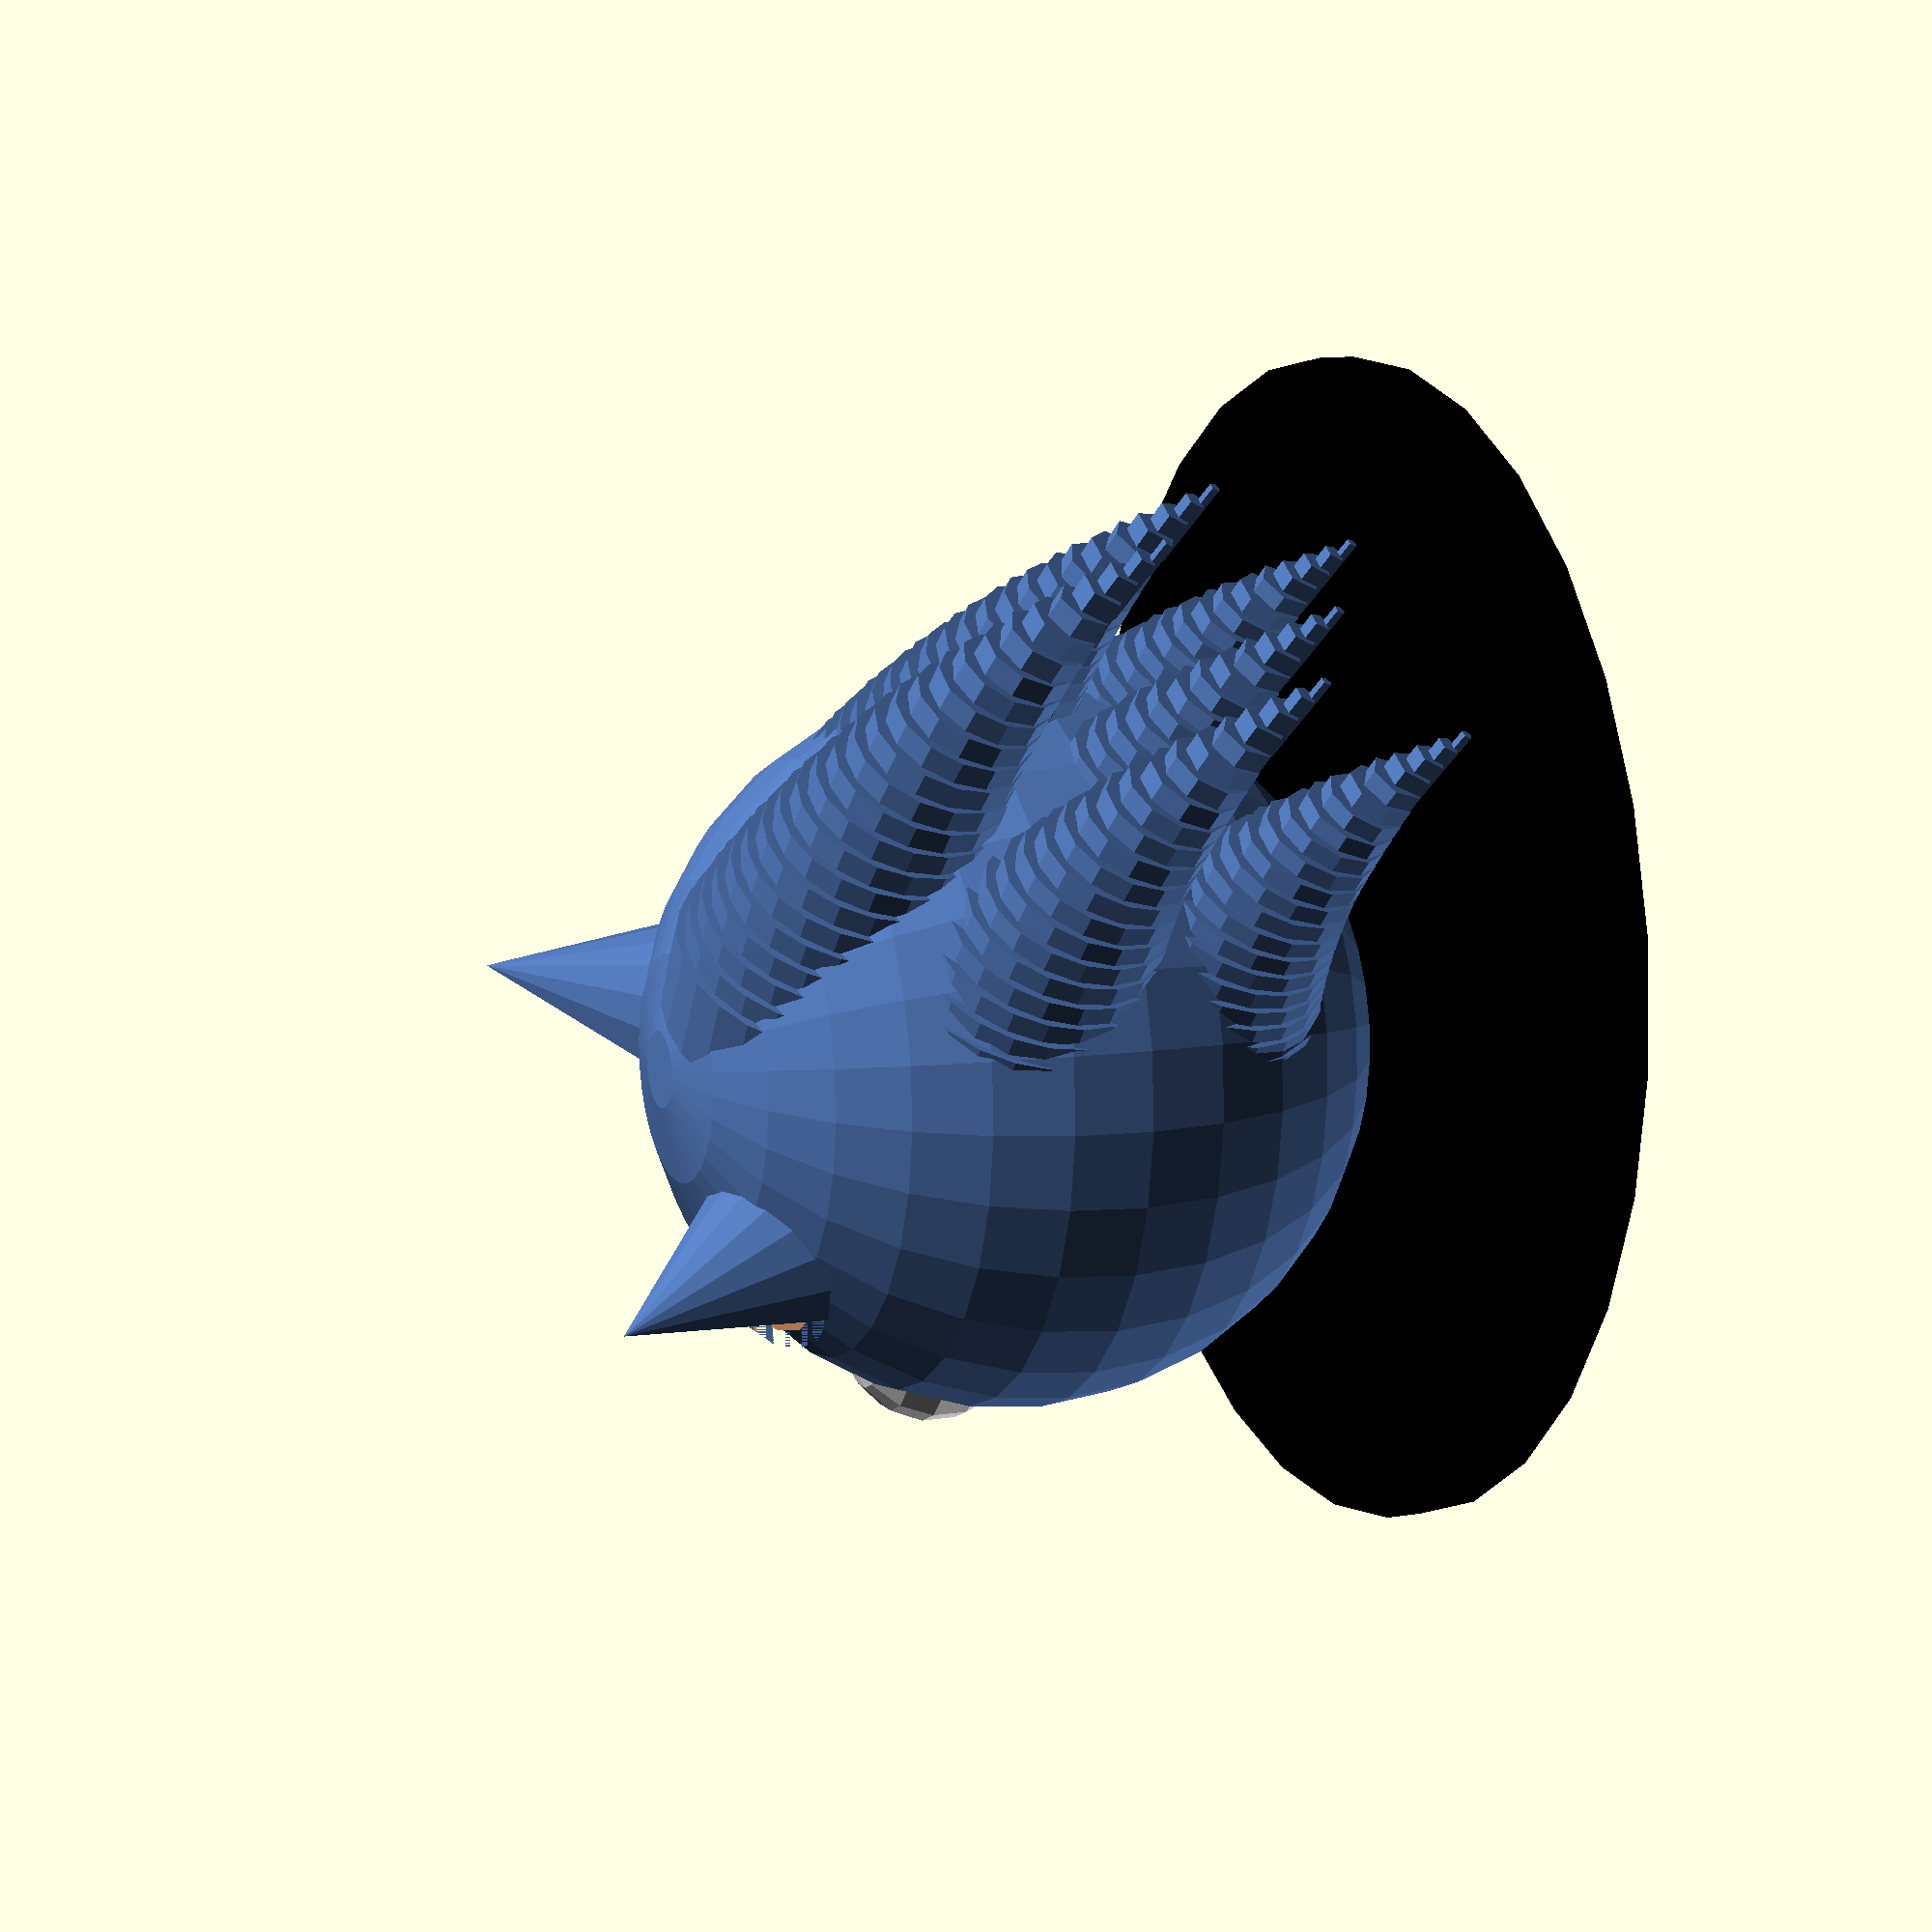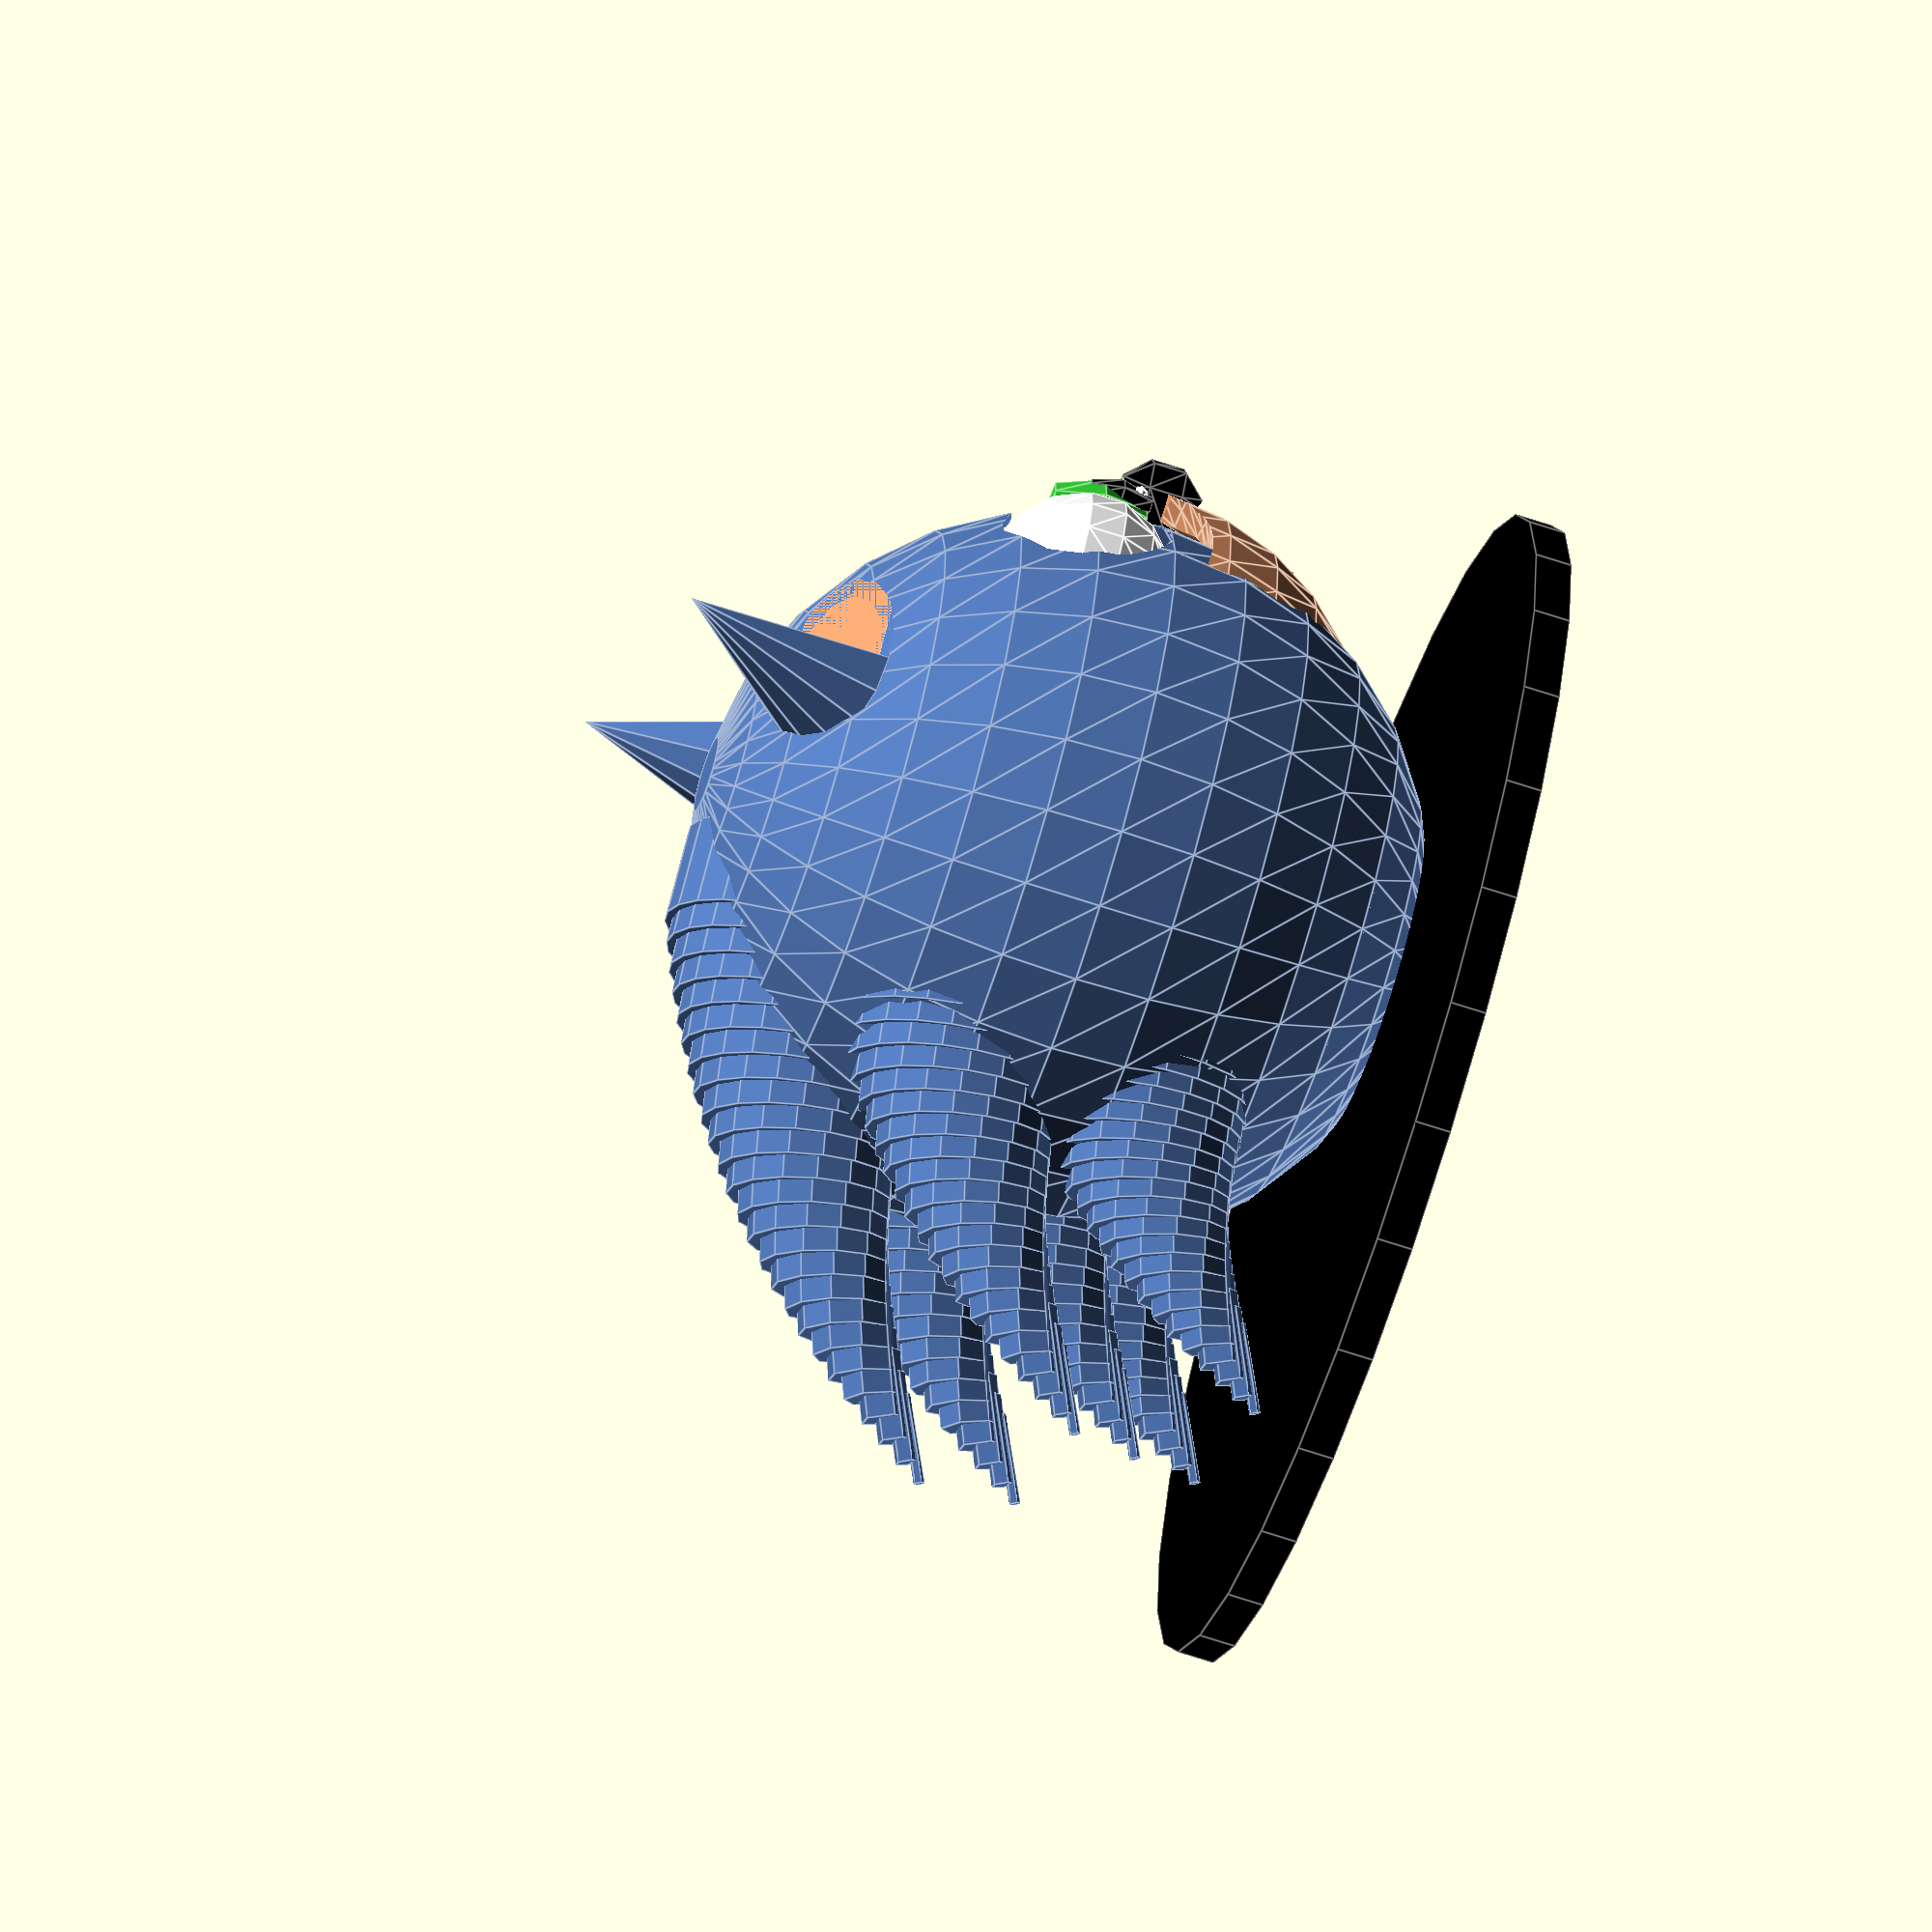
<openscad>
/*Hussain Mumtaz
husmum@gatech.edu
*/

ARRAY_BASE_CORRECTION = -1;

BLACK = "Black";
WHITE = "White";
BLUE = [.31, .45, .69];
SKIN = [.90,.596,.41];
GREENEYES = "LimeGreen";

NUMBER_OF_SPINES = 25;


module base() {
	color(BLACK)
		translate([-6,0,-20])
			cylinder(h=2,r=32);
}

module space_eye(offset_y) {
	position = [15, offset_y ,4];	

	translate(position)
		sphere(r=5);		
}

module skull() {
	LEFT = 8;
	RIGHT = -8;

	color(BLUE)
	difference(){
			sphere(r=20);	
			sphere(r=18);
		hull(){
			space_eye(LEFT);
			space_eye(RIGHT);
			}
	}
}

module eyes_base() {
	LEFT = [14,8,4];
	RIGHT = [14,-8,4]; 

	color(WHITE)
	difference(){
		hull(){
			translate(LEFT)
				sphere(r=5);
			translate(RIGHT)
				sphere(r=5);}

		hull(){
			translate(LEFT)
				sphere(r=3);
			translate(RIGHT)
				sphere(r=3);}
	}	
}

module iris(offset_y) {
	color(GREENEYES)
		translate([18.3,offset_y,4]) 
			scale([2,2,3]) 
				sphere(r=1); 
}

module pupil(offset_y) {
	color(BLACK)
	translate([19.6,offset_y,3])
		scale([1,1,2])
			sphere(r=1);
}

module light(offset_y) {
	color(WHITE)
	translate([20.1,offset_y-.2,2])
		sphere(r=.4);		
}


module eye(offset_y)
{
	iris(offset_y);
	pupil(offset_y);
	light(offset_y);
}


module eyes() {
	LEFT = 7;
	RIGHT = -7;

	eyes_base();
	eye(LEFT);
	eye(RIGHT);	
}

module spine(position_initial, number_of_spine) {
	rotation_y = 90 - number_of_spine;
	radio = 8 - number_of_spine / 3.125;

	offset_x = position_initial[0] - number_of_spine / NUMBER_OF_SPINES;
	offset_y = position_initial[1];
	offset_z = position_initial[2] - number_of_spine;
	position = [offset_x, offset_y, offset_z];

	color(BLUE)
		rotate([0,rotation_y,0])
			translate(position)
				cylinder(h=5,r=radio);	
}

module lock(position_initial) {
	for (i = [0:NUMBER_OF_SPINES]) {
		spine(position_initial, i);
	}
}

module hair() {
	position_locks = [[-12,0,-8],[-5,8,-8],[-5,-8,-8],[5,8,-8],[5,-8,-8],[0,0,-8]];
	number_of_locks = len(position_locks);
	
	for (i = [0:number_of_locks + ARRAY_BASE_CORRECTION]) {
		lock(position_locks[i]);
	}
}

module nose() {
	translate([20,0,0])
		difference(){
			color(BLACK)
			hull(){
				sphere(r=2);

			translate([2,0,0])
				sphere(r=2.4);}

			translate([1,0,3])
				sphere(r=2);

			translate([1,0,-3])
				sphere(r=2);
		} 	
}


module cheek() {
	color(SKIN)
	translate([7,0,0])
		difference(){
			sphere(r=15);

			translate([-15,-15,-15])
				cube([15,30,30]);

			rotate([0,90,0])
				translate([-15,-15,-15])
					cube([15,30,30]);

			sphere(r=13.5);

			translate([8,-7.5,6])
				sphere(r=9);

			translate([8,7.5,6])
				sphere(r=9);

			translate([15,0,2])
				sphere(r=4);
		}
}

module smirk() {
	color(BLACK)
	translate([-10,3,-7]){
		difference(){
			rotate([15,0,0])
				translate([30,0,0])
					scale([1,4,1])
						sphere(r=1);

			rotate([15,0,0])
				translate([30,0,1])
					scale([1,4,1])
						sphere(r=1);
		}

		difference(){
			rotate([-15,0,0])
				translate([30,3,2])
					scale([1,1,4])
						sphere(r=1);

			rotate([-15,0,0])
				translate([30,3,0])
					scale([1,1,4])
						sphere(r=1);
		}

		difference(){
			rotate([15,0,0])
				translate([30,3.5,0])
					scale([1,1,4])
						sphere(r=1);

			rotate([15,0,0])
				translate([30,3.5,2])
					scale([1,1,4])
						sphere(r=1);
		}}
}

module mouth_area() {
	cheek();
	smirk();
}

module ear_intern() {
	cylinder(h=6, r1=4, r2=0);
}

module ear_extern() {
	cylinder(h=10, r1=5, r2=0);
}

module ear() {
	color(BLUE)
		difference(){
			ear_extern();
			ear_intern();

			translate([0,-5,0])
				cube([10,10,10]);
		}

	//Inner lobes. The difference shading is eh, 
	//but it is needed to indicate the inner lobes

	color(SKIN)
		difference(){
			ear_intern();

			translate([0,-4,0])
				cube([8,8,8]);
		}
}

module ears() {
	translate([5,10,16])
		rotate([-25,0,0])
			ear();

	translate([5,-10,16])
		rotate([25,0,0])
			ear();	
}

module make_sonic_head() {	
	base();
	skull();
	eyes();
	nose();
	mouth_area();
	ears();
	hair();
}

make_sonic_head();
</openscad>
<views>
elev=169.6 azim=302.8 roll=112.0 proj=p view=solid
elev=246.0 azim=140.7 roll=108.6 proj=o view=edges
</views>
